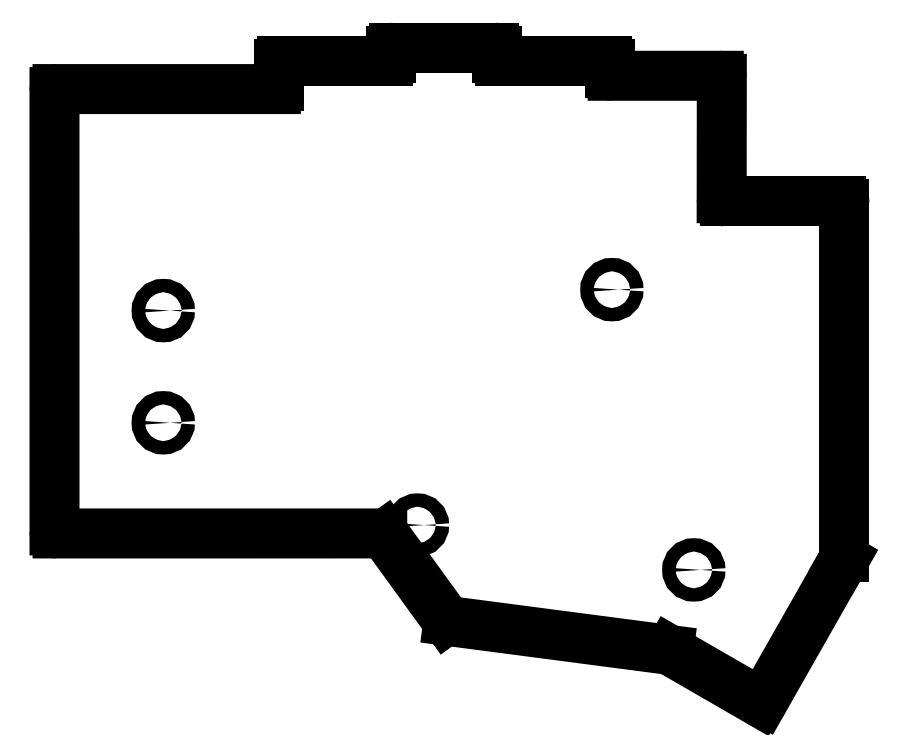
<metadata>
{"format":"dxf","ext":"dxf","renderer":"ezdxf+matplotlib","layout":"modelspace","background":"white","min_lineweight":24,"dpi":150}
</metadata>
<code>
0
SECTION
2
ENTITIES
0
LINE
8
0
10
91.32
20
-108.5
11
91.32
21
-36.23
0
LINE
8
0
10
91.82
20
-35.73
11
127.8
21
-35.73
0
LINE
8
0
10
128.3
20
-35.23
11
128.3
21
-31.6
0
LINE
8
0
10
128.8
20
-31.1
11
146.3
21
-31.1
0
LINE
8
0
10
146.8
20
-30.6
11
146.8
21
-29.41
0
LINE
8
0
10
147.3
20
-28.91
11
163.8
21
-28.91
0
LINE
8
0
10
164.3
20
-29.41
11
164.3
21
-30.6
0
LINE
8
0
10
164.8
20
-31.1
11
182.3
21
-31.1
0
LINE
8
0
10
182.8
20
-31.6
11
182.8
21
-33.03
0
LINE
8
0
10
183.3
20
-33.53
11
200.8
21
-33.53
0
LINE
8
0
10
201.3
20
-34.04
11
201.3
21
-53.73
0
LINE
8
0
10
221.3
20
-113.6
11
208.2
21
-136.6
0
LINE
8
0
10
207.5
20
-136.8
11
192.8
21
-128.2
0
LINE
8
0
10
192.6
20
-128.2
11
156.3
21
-123.4
0
LINE
8
0
10
155.9
20
-123.2
11
145.8
21
-109.2
0
LINE
8
0
10
145.4
20
-109
11
91.82
21
-109
0
LINE
8
0
10
201.8
20
-54.23
11
221.1
21
-54.23
0
LINE
8
0
10
221.6
20
-54.73
11
221.6
21
-113
0
LINE
8
0
10
221.5
20
-113.2
11
221.3
21
-113.6
0
ARC
8
0
10
91.82
20
-36.23
40
0.5
50
90
51
180
0
ARC
8
0
10
127.8
20
-35.23
40
0.5
50
270
51
0
0
ARC
8
0
10
128.8
20
-31.6
40
0.5
50
90
51
180
0
ARC
8
0
10
146.3
20
-30.6
40
0.5
50
270
51
0
0
ARC
8
0
10
147.3
20
-29.41
40
0.5
50
90
51
180
0
ARC
8
0
10
163.8
20
-29.41
40
0.5
50
0
51
90
0
ARC
8
0
10
164.8
20
-30.6
40
0.5
50
180
51
270
0
ARC
8
0
10
182.3
20
-31.6
40
0.5
50
0
51
90
0
ARC
8
0
10
183.3
20
-33.03
40
0.5
50
180
51
270
0
ARC
8
0
10
200.8
20
-34.03
40
0.5
50
359.9
51
90
0
ARC
8
0
10
201.8
20
-53.73
40
0.5
50
179.9
51
270
0
ARC
8
0
10
221.1
20
-54.73
40
0.5
50
0
51
90
0
ARC
8
0
10
221.1
20
-113
40
0.5
50
330
51
0
0
ARC
8
0
10
207.8
20
-136.3
40
0.5
50
240
51
330.4
0
ARC
8
0
10
192.5
20
-128.7
40
0.5
50
60
51
82.54
0
ARC
8
0
10
156.3
20
-122.9
40
0.5
50
215.9
51
262.5
0
ARC
8
0
10
145.4
20
-109.5
40
0.5
50
35.93
51
90
0
ARC
8
0
10
91.82
20
-108.5
40
0.5
50
180
51
270
0
CIRCLE
8
0
10
109.2
20
-72.25
40
1.1
0
CIRCLE
8
0
10
109.2
20
-90.75
40
1.1
0
CIRCLE
8
0
10
183.2
20
-68.8
40
1.1
0
CIRCLE
8
0
10
151.2
20
-107.6
40
1.1
0
CIRCLE
8
0
10
196.7
20
-115
40
1.1
0
ENDSEC
0
EOF

</code>
